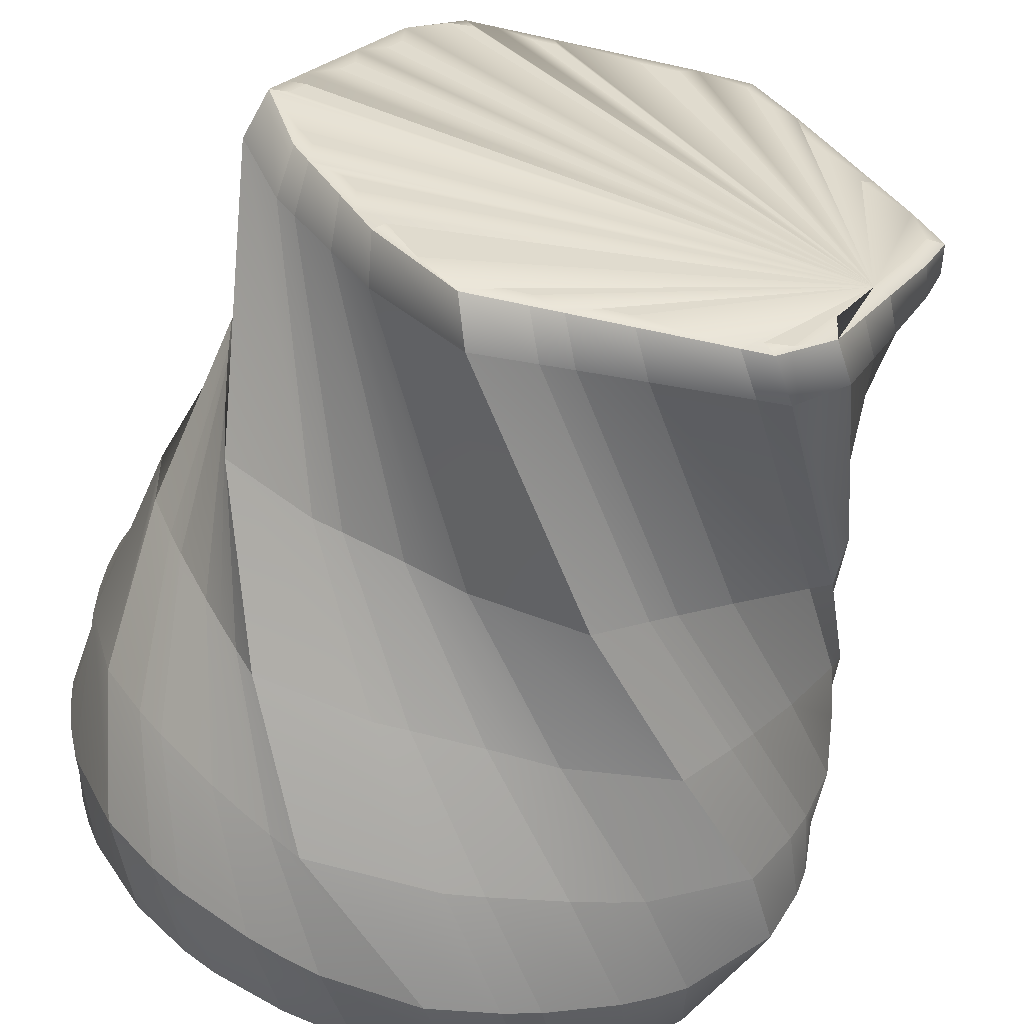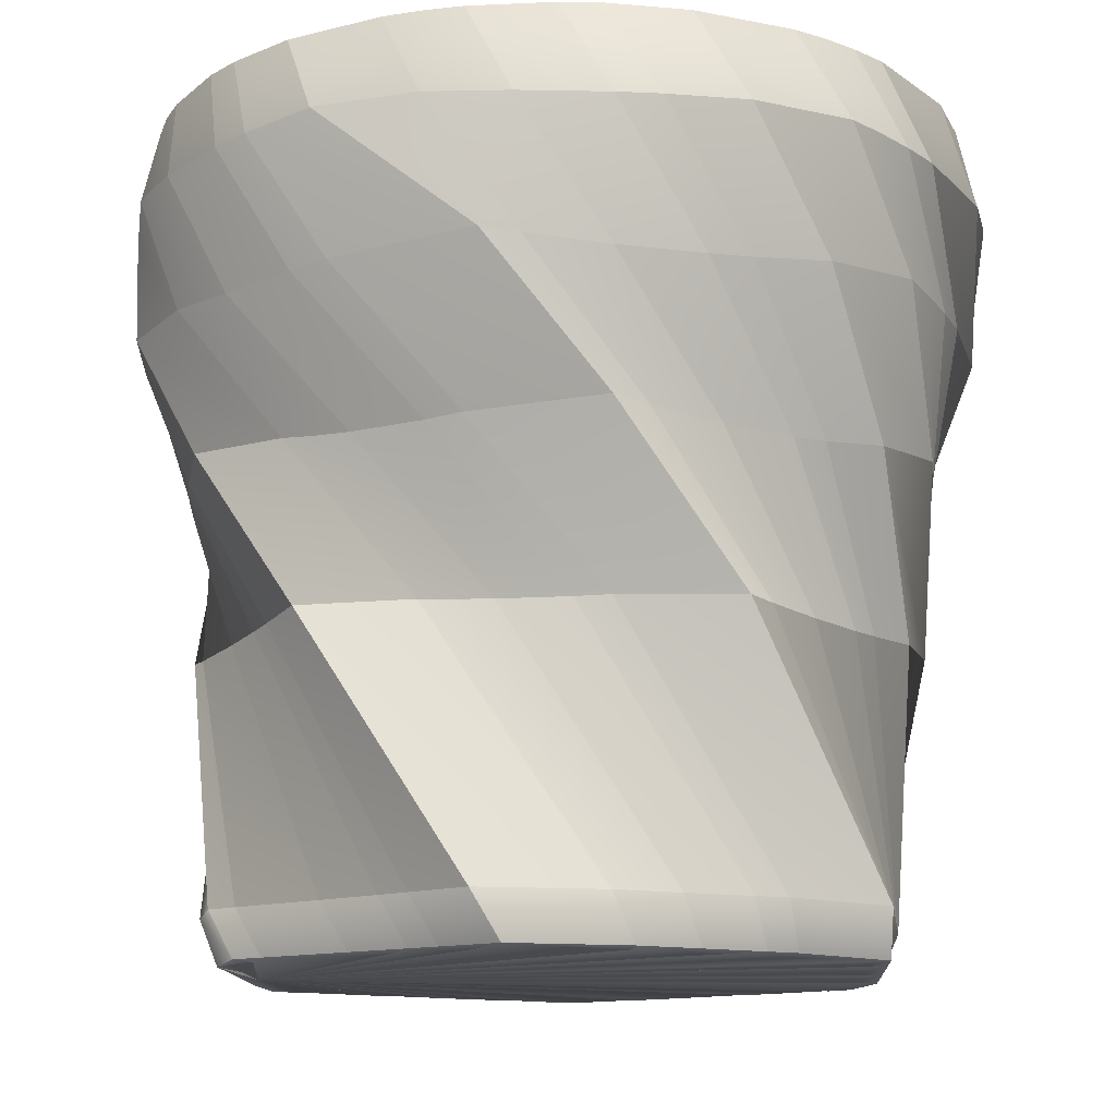
<metadata>
{"format":"obj","ext":"obj","renderer":"f3d","projection":"perspective","resolution":1024,"background":"white","views":[{"elev":-57.1,"azim":-13.1,"up":"+Z"},{"elev":-13.0,"azim":-146.8,"up":"+Y"}]}
</metadata>
<code>
g default
v 0.2239 0.743 1.639
v -1.805 3.549 1.246
v -1.971 3.517 0.8702
v -0.5283 0.7157 1.472
v -2.092 3.515 0.2311
v -2.091 3.528 0.02092
v -0.8293 0.7082 1.405
v -2.072 3.546 -0.1785
v 1.16 0.743 -0.7572
v 1.834 3.549 1.196
v 1.591 3.517 1.529
v 1.344 0.7201 -0.1691
v 1.276 3.509 1.828
v -1.529 0.7092 -0.0698
v -0.5567 3.567 -1.861
v -1.176 0.7303 -0.5962
v 0.3802 3.517 -1.886
v -0.8623 0.7157 -0.9369
v 0.9942 3.515 -1.671
v -1.16 0.743 1.099
v -1.834 3.549 -0.8541
v -1.298 0.7249 0.6583
v -1.441 3.51 -1.344
v -1.437 0.7117 0.2167
v -0.9157 3.528 -1.715
v 1.176 0.7303 0.9382
v -0.3802 3.517 2.228
v 0.706 0.7098 1.449
v -1.26 3.536 1.85
v -0.3667 0.7447 -1.331
v 1.707 3.57 -1.065
v 0.07662 0.7303 -1.231
v 1.971 3.517 -0.5283
v 0.8293 0.7082 -1.063
v 2.072 3.546 0.5205
v -1.025 0.4789 0.803
v -1.21 0.474 0.4553
v 0.4282 0.4843 1.389
v -0.2277 0.4757 1.366
v -0.4902 0.4724 1.357
v 1.372 0.4741 0.2115
v 1.13 0.4806 0.6317
v 0.8168 0.4732 1.133
v 1.087 0.4773 -0.3451
v 1.21 0.474 -0.1134
v -0.1658 0.4806 -1.038
v 0.4902 0.4724 -1.015
v -1.13 0.4806 -0.2897
v -0.9209 0.4757 -0.6237
v -0.554 0.4833 -1.051
v -1.333 0.4713 0.2272
v -0.8405 0.4843 1.151
v -1.087 0.00986 1.466
v -1.252 0.009806 1.177
v -1.335 0.009803 1.032
v -1.501 0.009828 0.7433
v -1.584 0.009841 0.5988
v -1.667 0.009855 0.4542
v 0.578 0.00986 1.76
v -0.2548 0.009828 1.757
v -0.588 0.009855 1.756
v 1.665 0.00986 0.4647
v 1.497 0.009806 0.7527
v 1.204 0.009835 1.257
v 1.12 0.009848 1.401
v 1.087 0.00986 -1.124
v 1.418 0.009814 -0.5458
v 1.667 0.009855 -0.1123
v -0.7445 0.009877 -1.418
v -0.4114 0.009833 -1.417
v -0.2449 0.009806 -1.417
v 0.588 0.009855 -1.414
v 0.7545 0.009867 -1.413
v -1.581 0.009833 -0.2667
v -1.497 0.009806 -0.4107
v -1.33 0.009814 -0.6987
v -1.246 0.009828 -0.8427
v -1.162 0.009841 -0.9867
v -0.8257 2.439 1.988
v -1.425 3.163 1.802
v -1.76 3.808 1.487
v -1.228 0.2459 1.437
v 0.4821 0.2459 1.867
v -0.3843 0.2451 1.802
v -0.7307 0.2458 1.776
v 1.53 0.2448 -0.4685
v 1.877 0.2464 0.3123
v -1.515 0.2446 -0.5469
v -1.221 0.2451 -0.9775
v -0.6553 0.2464 -1.538
v -1.454 0.2445 0.9671
v -1.68 0.2454 0.4972
v -1.83 0.2461 0.184
v 1.515 0.2446 0.8889
v 1.073 0.2456 1.535
v -0.1356 0.2446 -1.5
v 0.7307 0.2458 -1.434
v 2.083 3.796 0.8652
v -1.099 0 1.258
v 0.4708 0 1.666
v 1.256 0 0.9865
v 0.9809 0 1.462
v -1.569 0 -0.1009
v -0.5493 0 -1.324
v -0.07847 0 -1.324
v -0.2354 0 1.666
v 1.099 0 -0.9164
v -1.879 4.226 -0.7058
v 1.879 4.226 1.048
v -1.308 4.226 -1.436
v -0.7528 4.226 -1.76
v -0.3633 4.226 -1.87
v -1.792 4.227 1.215
v -2.046 4.226 0.5004
v -2.007 4.226 -0.346
v 0.008252 4.227 2.245
v -1.376 4.226 1.721
v 1.308 4.226 1.778
v 0.3633 4.226 2.212
v 2.003 4.226 -0.3617
v 2.07 4.226 0.2711
v 0.5402 4.226 -1.83
v 1.122 4.226 -1.571
v 1.451 4.226 -1.309
v 0.8405 0.4843 -0.8087
v -1.944 4.227 0.892
v -0.4558 1.627 1.688
v -1.438 2.904 1.521
v -2.048 4.226 -0.1424
v -1.105 1.584 1.199
v -1.883 2.856 0.6355
v -1.949 4.226 -0.5349
v -1.352 1.588 0.9907
v -1.968 2.895 0.2587
v 0.4741 0.7271 1.686
v -0.2248 1.635 1.824
v -1.211 2.955 1.774
v -1.602 3.585 1.545
v -0.07662 0.7303 1.573
v -0.7181 1.601 1.501
v -1.647 2.86 1.195
v -0.6788 0.7117 1.438
v -1.23 1.585 1.095
v -1.933 2.872 0.4449
v -0.9728 0.7092 1.374
v -1.467 1.602 0.8912
v -1.99 2.926 0.08238
v -2.038 3.567 -0.3627
v 1.596 4.227 1.494
v 1.542 1.627 -0.1928
v 1.888 2.904 0.7413
v 0.9481 4.226 2.013
v 1.468 1.587 0.4523
v 1.477 2.848 1.418
v 1.252 0.7303 -0.4635
v 1.511 1.601 0.1279
v 1.71 2.86 1.085
v 1.483 0.7082 0.2722
v 1.386 1.588 0.9322
v 1.06 2.895 1.832
v 0.7332 3.546 2.14
v 0.1641 4.227 -1.896
v -1.357 1.602 -0.7392
v -0.9182 2.926 -1.597
v 0.7376 4.226 -1.766
v -0.7927 1.601 -1.116
v -0.06348 2.86 -1.767
v 1.296 4.226 -1.446
v -0.3377 1.584 -1.3
v 0.5395 2.856 -1.692
v -1.28 0.7364 -0.4827
v -0.9408 1.612 -1.05
v -0.2612 2.879 -1.765
v 0.1716 3.531 -1.917
v -0.9667 0.7201 -0.8233
v -0.4903 1.587 -1.241
v 0.3413 2.848 -1.731
v 0.7976 3.509 -1.762
v -0.7581 0.7117 -1.051
v -0.1852 1.585 -1.356
v 0.7294 2.872 -1.64
v 1.176 3.528 -1.565
v -1.596 4.227 -1.152
v -1.542 1.627 0.5348
v -1.888 2.904 -0.3994
v -1.135 4.226 -1.562
v -1.491 1.592 0.0519
v -1.6 2.85 -0.9128
v -0.5559 4.226 -1.826
v -1.415 1.585 -0.4322
v -1.204 2.872 -1.366
v -1.252 0.7303 0.8055
v -1.511 1.601 0.214
v -1.71 2.86 -0.7432
v -1.591 3.517 -1.187
v -1.391 0.7157 0.3638
v -1.442 1.584 -0.2719
v -1.344 2.856 -1.228
v -1.098 3.515 -1.611
v -1.483 0.7082 0.06979
v -1.386 1.588 -0.5903
v -1.06 2.895 -1.49
v -0.7332 3.546 -1.798
v -0.7376 4.226 2.107
v 0.7927 1.601 1.458
v 0.06348 2.86 2.109
v 0.1093 1.586 1.725
v -0.8203 2.883 1.952
v 0.3894 3.585 2.245
v 1.549 0.7271 0.5179
v 1.32 1.635 1.192
v 0.7823 2.955 2.021
v 0.8102 0.7136 1.336
v 0.2614 1.584 1.67
v -0.6357 2.863 2.01
v -1.087 3.521 1.962
v 1.872 4.227 -0.7204
v 0.3307 1.64 -1.431
v 1.327 2.936 -1.318
v 2.046 4.226 -0.1585
v 0.7181 1.601 -1.159
v 1.647 2.86 -0.8532
v 1.949 4.226 0.8768
v 1.352 1.588 -0.6488
v 1.968 2.895 0.08326
v -0.0737 0.7364 -1.264
v 0.5869 1.612 -1.254
v 1.546 2.879 -1.023
v 1.894 3.531 -0.7243
v 0.3777 0.7201 -1.163
v 0.9775 1.587 -0.9595
v 1.818 2.848 -0.4846
v 2.073 3.509 -0.105
v 0.9728 0.7092 -1.032
v 1.467 1.602 -0.5493
v 1.99 2.926 0.2596
v 2.038 3.567 0.7047
v -0.8515 0.474 -0.7351
v -0.9904 0.4773 -0.5123
v -0.297 0.4825 -1.042
v 1.272 0.4724 0.002449
v -0.6179 0.4713 1.354
v -0.359 0.474 1.361
v -1.272 0.4724 0.3395
v -1.149 0.4757 0.5712
v 0.6509 0.4741 1.379
v -0.9637 0.4806 0.9189
v -1.199 0.4825 -0.1784
v 0.6179 0.4713 -1.012
v 0.09652 0.4773 -1.028
v 0.9637 0.4806 -0.5769
v 0.8862 0.4748 1.021
v 0.1658 0.4806 1.38
v -0.2387 0.3404 -0.06525
v -0.2728 0.3404 -0.006191
v -0.01705 0.3404 -0.1538
v -0.08524 0.3404 -0.1538
v 0.341 0.3404 0.1119
v 0.2152 0.3404 0.4542
v 0.2728 0.3404 0.3482
v -0.1534 0.3404 0.4958
v -0.08524 0.3404 0.4958
v -0.05115 0.3404 0.4958
v 0.1033 0.3404 0.4989
v -0.341 0.3404 0.23
v -0.3069 0.3404 0.2891
v -0.2387 0.3404 0.4072
v 0.1846 0.3404 0.4908
v -0.2898 0.3404 0.3186
v -0.2557 0.3404 0.3777
v -0.2898 0.3404 0.02334
v -0.3239 0.3404 0.08239
v -0.341 0.3404 0.1119
v 0.3069 0.3404 0.2891
v 0.1534 0.3404 -0.1538
v 0.1193 0.3404 -0.1538
v 0.01705 0.3404 -0.1538
v -0.1193 0.3404 -0.1538
v 0.2898 0.3404 0.02334
v 0.2557 0.3404 -0.03572
v 0.2387 0.3404 -0.06525
v 0.2496 0.3404 0.3946
v 0.05115 0.3404 0.4958
v -0.2046 0.3404 -0.1243
v -0.1846 0.3404 0.4908
v 0.3693 0.3404 0.171
v -0.358 0.3404 0.2005
v -1.521 4.226 1.579
v 1.228 0.2459 -1.095
v -0.1142 1.587 2.049
v 0.26 3.808 2.353
v 0.7005 3.163 2.22
v 1.161 2.439 1.795
v 1.569 1.587 1.209
v -1.956 3.779 1.163
v -0.4104 1.563 1.903
v -1.087 2.384 1.764
v -1.662 3.106 1.515
v -2.108 3.755 0.7632
v -0.707 1.549 1.717
v -1.338 2.342 1.484
v -1.869 3.061 1.154
v -2.189 3.755 0.08918
v -1.148 1.549 1.425
v -1.676 2.343 1.01
v -2.083 3.06 0.5342
v -2.171 3.765 -0.1294
v -1.292 1.554 1.326
v -1.773 2.36 0.8459
v -2.119 3.079 0.3251
v -2.134 3.779 -0.3347
v -1.434 1.563 1.225
v -1.859 2.384 0.6828
v -2.137 3.106 0.1231
v -2.083 3.796 -0.5232
v -1.572 1.575 1.124
v -1.936 2.416 0.5228
v -2.14 3.139 -0.06807
v 0.1356 0.2446 1.842
v -0.5575 0.2454 1.789
v -0.9039 0.2461 1.763
v 1.837 3.779 1.369
v 1.705 1.563 -0.3394
v 1.923 2.384 0.316
v 1.995 3.106 0.9381
v 1.567 3.755 1.7
v 1.693 1.549 0.0101
v 1.806 2.342 0.6733
v 1.786 3.061 1.298
v 1.217 3.75 1.991
v 1.673 1.546 0.3622
v 1.652 2.334 1.031
v 1.512 3.051 1.641
v 0.6292 3.779 2.272
v 1.63 1.563 0.8853
v 1.373 2.384 1.525
v 1.027 3.106 2.046
v 1.379 0.2446 -0.7817
v 1.755 0.2458 0.00137
v -0.0771 3.795 -2.024
v 0.3262 3.765 -1.995
v -1.141 1.554 -1.133
v -0.6553 2.359 -1.609
v -0.1295 3.08 -1.948
v 0.5411 3.755 -1.951
v -0.9856 1.549 -1.214
v -0.4679 2.342 -1.644
v 0.08324 3.061 -1.94
v 0.9673 3.75 -1.793
v -0.6708 1.546 -1.373
v -0.08179 2.334 -1.69
v 0.5168 3.051 -1.873
v 1.165 3.755 -1.684
v -0.5124 1.549 -1.45
v 0.1117 2.343 -1.7
v 0.7269 3.06 -1.814
v 1.346 3.765 -1.559
v -0.3541 1.554 -1.525
v 0.3018 2.36 -1.702
v 0.9259 3.079 -1.741
v -1.612 0.2452 -0.4032
v -1.319 0.2448 -0.834
v -1.123 0.2454 -1.121
v -1.837 3.779 -1.027
v -1.705 1.563 0.6814
v -1.923 2.384 0.02596
v -1.995 3.106 -0.5961
v -1.567 3.755 -1.358
v -1.693 1.549 0.3319
v -1.806 2.342 -0.3314
v -1.786 3.061 -0.9564
v -1.4 3.75 -1.512
v -1.684 1.546 0.1558
v -1.733 2.334 -0.5112
v -1.656 3.052 -1.132
v -1.023 3.755 -1.765
v -1.66 1.549 -0.1959
v -1.564 2.343 -0.8612
v -1.356 3.06 -1.451
v -0.8253 3.765 -1.859
v -1.646 1.554 -0.3704
v -1.471 2.36 -1.027
v -1.193 3.079 -1.587
v -0.6292 3.779 -1.93
v -1.63 1.563 -0.5433
v -1.373 2.384 -1.183
v -1.027 3.106 -1.704
v -1.612 1.575 -0.7136
v -1.272 2.416 -1.329
v -0.8631 3.139 -1.802
v -1.379 0.2446 1.124
v -1.605 0.2451 0.6538
v -1.755 0.2458 0.3406
v -0.5411 3.755 2.293
v 0.9856 1.549 1.556
v 0.4679 2.342 1.986
v -0.08324 3.061 2.282
v -1.258 3.76 1.965
v 0.4332 1.551 1.83
v -0.2073 2.35 2.044
v -0.828 3.069 2.121
v -1.428 3.772 1.835
v 0.2751 1.558 1.904
v -0.3949 2.371 2.041
v -1.02 3.092 2.042
v 1.172 0.2453 1.391
v 0.816 0.2464 1.867
v 1.862 3.795 -0.9931
v 0.2626 1.575 -1.648
v 0.9594 2.416 -1.546
v 1.548 3.138 -1.328
v 2.039 3.765 -0.6297
v 0.5586 1.554 -1.469
v 1.214 2.359 -1.287
v 1.77 3.08 -1
v 2.108 3.755 -0.4213
v 0.707 1.549 -1.375
v 1.338 2.342 -1.142
v 1.869 3.061 -0.8123
v 2.185 3.75 0.02659
v 1.002 1.546 -1.182
v 1.571 2.334 -0.8303
v 2.029 3.051 -0.4036
v 2.134 3.779 0.6767
v 1.434 1.563 -0.8834
v 1.859 2.384 -0.3409
v 2.137 3.106 0.2189
v 1.572 1.575 -0.7824
v 1.936 2.416 -0.1808
v 2.14 3.139 0.41
v -0.3089 0.2452 -1.512
v 0.211 0.2448 -1.473
v 0.9039 0.2461 -1.421
v 0.08827 0.009814 -1.416
v 1.804 0.009877 0.1766
v 1.252 0.009806 -0.8348
v -1.749 0.009867 0.3097
v -0.7545 0.009867 1.755
v 0.8973 0.009877 1.736
v 0.2449 0.009806 1.759
v -0.4214 0.009841 1.756
v -1.334 0 0.8506
v -1.334 0 -0.5086
v 0.8501 0 1.643
v -1.177 0 1.122
v 1.413 0 0.7147
v 0.7063 0 -1.324
v -1.491 0 -0.2368
v -1.648 0 0.3069
v -0.3924 0 1.666
v 0.07847 0 -1.324
v 0.2354 0 1.666
v -0.8501 0 1.643
v -0.9417 0 -1.188
v -1.569 0 0.4428
v -1.099 0 -0.9164
v -1.413 0 0.7147
v 1.177 0 -0.7805
v -1.256 0 -0.6445
v 0.8501 0 -1.301
v -0.7063 0 1.666
v 1.138 0 1.19
v -0.3924 0 -1.324
v 1.7 0 0.171
v 1.569 0 -0.1009
v 1.334 0 -0.5086
g polySurface3
f 237 10 149 109
f 29 138 113 288
f 148 21 183 108
f 138 2 126 113
f 2 3 114 126
f 3 5 129 114
f 5 6 115 129
f 6 8 132 115
f 8 148 108 132
f 246 38 1 135
f 135 1 127 136
f 136 127 128 137
f 137 128 2 138
f 38 253 139 1
f 1 139 140 127
f 127 140 141 128
f 128 141 3 2
f 253 39 4 139
f 139 4 130 140
f 140 130 131 141
f 141 131 5 3
f 39 243 142 4
f 4 142 143 130
f 130 143 144 131
f 131 144 6 5
f 243 40 7 142
f 142 7 133 143
f 143 133 134 144
f 144 134 8 6
f 40 242 145 7
f 7 145 146 133
f 133 146 147 134
f 134 147 148 8
f 242 52 20 145
f 145 20 184 146
f 146 184 185 147
f 147 185 21 148
f 10 11 118 149
f 11 13 152 118
f 13 161 119 152
f 161 209 116 119
f 125 251 155 9
f 9 155 156 150
f 150 156 157 151
f 151 157 11 10
f 251 44 12 155
f 155 12 153 156
f 156 153 154 157
f 157 154 13 11
f 44 45 12
f 45 241 158 12
f 12 158 159 153
f 153 159 160 154
f 154 160 161 13
f 241 41 210 158
f 158 210 211 159
f 159 211 212 160
f 160 212 209 161
f 15 174 122 162
f 174 17 165 122
f 17 178 123 165
f 178 19 168 123
f 19 182 124 168
f 182 31 217 124
f 51 248 171 14
f 14 171 172 163
f 163 172 173 164
f 164 173 174 15
f 248 48 16 171
f 171 16 166 172
f 172 166 167 173
f 173 167 17 174
f 48 239 175 16
f 16 175 176 166
f 166 176 177 167
f 167 177 178 17
f 239 49 18 175
f 175 18 169 176
f 176 169 170 177
f 177 170 19 178
f 49 238 179 18
f 18 179 180 169
f 169 180 181 170
f 170 181 182 19
f 238 50 30 179
f 179 30 218 180
f 180 218 219 181
f 181 219 31 182
f 21 195 110 183
f 195 23 186 110
f 23 199 111 186
f 199 25 189 111
f 25 203 112 189
f 203 15 162 112
f 52 247 192 20
f 20 192 193 184
f 184 193 194 185
f 185 194 195 21
f 247 36 22 192
f 192 22 187 193
f 193 187 188 194
f 194 188 23 195
f 36 245 196 22
f 22 196 197 187
f 187 197 198 188
f 188 198 199 23
f 245 37 24 196
f 196 24 190 197
f 197 190 191 198
f 198 191 25 199
f 37 244 200 24
f 24 200 201 190
f 190 201 202 191
f 191 202 203 25
f 244 51 14 200
f 200 14 163 201
f 201 163 164 202
f 202 164 15 203
f 209 27 204 116
f 27 216 117 204
f 216 29 288 117
f 41 42 26 210
f 210 26 205 211
f 211 205 206 212
f 212 206 27 209
f 42 252 213 26
f 26 213 214 205
f 205 214 215 206
f 206 215 216 27
f 252 43 28 213
f 213 28 207 214
f 214 207 208 215
f 215 208 29 216
f 43 246 135 28
f 28 135 136 207
f 207 136 137 208
f 208 137 138 29
f 31 229 120 217
f 229 33 220 120
f 33 233 121 220
f 233 35 223 121
f 35 237 109 223
f 50 240 226 30
f 30 226 227 218
f 218 227 228 219
f 219 228 229 31
f 240 46 32 226
f 226 32 221 227
f 227 221 222 228
f 228 222 33 229
f 46 250 230 32
f 32 230 231 221
f 221 231 232 222
f 222 232 233 33
f 250 47 34 230
f 230 34 224 231
f 231 224 225 232
f 232 225 35 233
f 47 249 234 34
f 34 234 235 224
f 224 235 236 225
f 225 236 237 35
f 249 125 9 234
f 234 9 150 235
f 235 150 151 236
f 236 151 10 237
f 245 36 269 266
f 36 247 270 274
f 252 42 260 282
f 52 274 267
f 238 49 274 254
f 239 48 271 255
f 125 249 275 274
f 48 248 272 274
f 246 43 259 268
f 40 243 262 274
f 36 274 269
f 247 52 267 270
f 47 250 277 274
f 39 253 283 274
f 48 274 271
f 46 274 256
f 253 38 264 283
f 248 51 273 272
f 240 50 278 257
f 52 285 274
f 51 244 265 287
f 51 274 273
f 241 45 274 258
f 50 238 254 284
f 50 284 274
f 45 44 279
f 37 245 266 274
f 249 47 276 275
f 44 251 280 274
f 49 239 255 274
f 47 274 276
f 43 274 259
f 52 242 261 285
f 43 252 282 274
f 250 46 256 277
f 42 274 260
f 51 287 274
f 46 240 257 274
f 42 41 286 274
f 50 274 278
f 242 40 274 261
f 41 241 258 286
f 243 39 263 262
f 45 279 274
f 39 274 263
f 44 274 279
f 38 274 264
f 251 125 281 280
f 38 246 268 274
f 125 274 281
f 244 37 274 265
f 274 280 281
f 274 266 269
f 274 282 260
f 274 255 271
f 274 268 259
f 274 270 267
f 274 283 264
f 274 272 273
f 274 257 278
f 274 287 265
f 274 284 254
f 274 275 276
f 274 285 261
f 274 277 256
f 274 286 258
f 274 262 263
f 98 109 149 322
f 402 288 113 81
f 315 108 183 364
f 72 466 451 434
f 81 113 126 295
f 295 126 114 299
f 299 114 129 303
f 303 129 115 307
f 307 115 132 311
f 311 132 108 315
f 439 407 83 59
f 407 290 296 83
f 290 79 297 296
f 79 80 298 297
f 80 81 295 298
f 59 83 319 440
f 83 296 300 319
f 296 297 301 300
f 297 298 302 301
f 298 295 299 302
f 440 319 84 60
f 319 300 304 84
f 300 301 305 304
f 301 302 306 305
f 302 299 303 306
f 60 84 320 441
f 84 304 308 320
f 304 305 309 308
f 305 306 310 309
f 306 303 307 310
f 441 320 85 61
f 320 308 312 85
f 308 309 313 312
f 309 310 314 313
f 310 307 311 314
f 61 85 321 438
f 85 312 316 321
f 312 313 317 316
f 313 314 318 317
f 314 311 315 318
f 438 321 82 53
f 321 316 365 82
f 316 317 366 365
f 317 318 367 366
f 318 315 364 367
f 322 149 118 326
f 326 118 152 330
f 330 152 119 334
f 334 119 116 291
f 66 289 338 436
f 289 323 327 338
f 323 324 328 327
f 324 325 329 328
f 325 322 326 329
f 436 338 86 67
f 338 327 331 86
f 327 328 332 331
f 328 329 333 332
f 329 326 330 333
f 67 86 339 68
f 86 331 335 339
f 331 332 336 335
f 332 333 337 336
f 333 330 334 337
f 68 339 87 435
f 339 335 294 87
f 335 336 293 294
f 336 337 292 293
f 337 334 291 292
f 340 162 122 341
f 341 122 165 345
f 345 165 123 349
f 349 123 168 353
f 353 168 124 357
f 357 124 217 408
f 437 93 361 74
f 93 388 342 361
f 388 389 343 342
f 389 390 344 343
f 390 340 341 344
f 74 361 88 75
f 361 342 346 88
f 342 343 347 346
f 343 344 348 347
f 344 341 345 348
f 75 88 362 76
f 88 346 350 362
f 346 347 351 350
f 347 348 352 351
f 348 345 349 352
f 76 362 89 77
f 362 350 354 89
f 350 351 355 354
f 351 352 356 355
f 352 349 353 356
f 77 89 363 78
f 89 354 358 363
f 354 355 359 358
f 355 356 360 359
f 356 353 357 360
f 78 363 90 69
f 363 358 409 90
f 358 359 410 409
f 359 360 411 410
f 360 357 408 411
f 364 183 110 368
f 368 110 186 372
f 372 186 111 376
f 376 111 189 380
f 380 189 112 384
f 384 112 162 340
f 53 82 391 54
f 82 365 369 391
f 365 366 370 369
f 366 367 371 370
f 367 364 368 371
f 54 391 91 55
f 391 369 373 91
f 369 370 374 373
f 370 371 375 374
f 371 368 372 375
f 55 91 392 56
f 91 373 377 392
f 373 374 378 377
f 374 375 379 378
f 375 372 376 379
f 56 392 92 57
f 392 377 381 92
f 377 378 382 381
f 378 379 383 382
f 379 376 380 383
f 57 92 393 58
f 92 381 385 393
f 381 382 386 385
f 382 383 387 386
f 383 380 384 387
f 58 393 93 437
f 393 385 388 93
f 385 386 389 388
f 386 387 390 389
f 387 384 340 390
f 291 116 204 394
f 394 204 117 398
f 398 117 288 402
f 435 87 94 62
f 87 294 395 94
f 294 293 396 395
f 293 292 397 396
f 292 291 394 397
f 62 94 63
f 63 94 406 64
f 94 395 399 406
f 395 396 400 399
f 396 397 401 400
f 397 394 398 401
f 64 406 95 65
f 406 399 403 95
f 399 400 404 403
f 400 401 405 404
f 401 398 402 405
f 65 95 407 439
f 95 403 290 407
f 403 404 79 290
f 404 405 80 79
f 405 402 81 80
f 408 217 120 412
f 412 120 220 416
f 416 220 121 420
f 420 121 223 424
f 424 223 109 98
f 69 90 431 70
f 90 409 413 431
f 409 410 414 413
f 410 411 415 414
f 411 408 412 415
f 70 431 96 71
f 431 413 417 96
f 413 414 418 417
f 414 415 419 418
f 415 412 416 419
f 71 96 432 434
f 96 417 421 432
f 417 418 422 421
f 418 419 423 422
f 419 416 420 423
f 434 432 97 72
f 432 421 425 97
f 421 422 426 425
f 422 423 427 426
f 423 420 424 427
f 72 97 433 73
f 97 425 428 433
f 425 426 429 428
f 426 427 430 429
f 427 424 98 430
f 73 433 289 66
f 433 428 323 289
f 428 429 324 323
f 429 430 325 324
f 430 98 322 325
f 62 466 464 435
f 62 446 466
f 73 447 466 72
f 63 446 62
f 437 466 449
f 63 466 446
f 437 103 466
f 63 101 466
f 74 448 103 437
f 64 462 101 63
f 75 466 448 74
f 65 466 462 64
f 53 466 453
f 75 443 466
f 53 99 466
f 76 459 443 75
f 65 102 466
f 54 445 99 53
f 77 466 459 76
f 55 466 445 54
f 78 456 466 77
f 66 466 460
f 55 442 466
f 69 454 456 78
f 66 107 466
f 56 457 442 55
f 436 458 107 66
f 57 466 457 56
f 67 466 458 436
f 58 455 466 57
f 437 449 455 58
f 53 453 461 438
f 59 466 444 439
f 439 444 102 65
f 68 465 466 67
f 59 100 466
f 66 460 447 73
f 435 464 465 68
f 440 452 100 59
f 69 466 454
f 60 466 452 440
f 69 104 466
f 70 463 104 69
f 60 106 466
f 71 466 463 70
f 441 450 106 60
f 71 105 466
f 61 466 450 441
f 434 451 105 71
f 438 461 466 61
f 466 107 458
f 466 442 457
f 466 101 462
f 466 443 459
f 466 447 460
f 466 102 444
f 466 99 445
f 466 100 452
f 466 103 448
f 466 104 463
f 466 455 449
f 466 456 454
f 466 461 453
f 466 105 451
f 466 465 464
f 466 106 450

</code>
